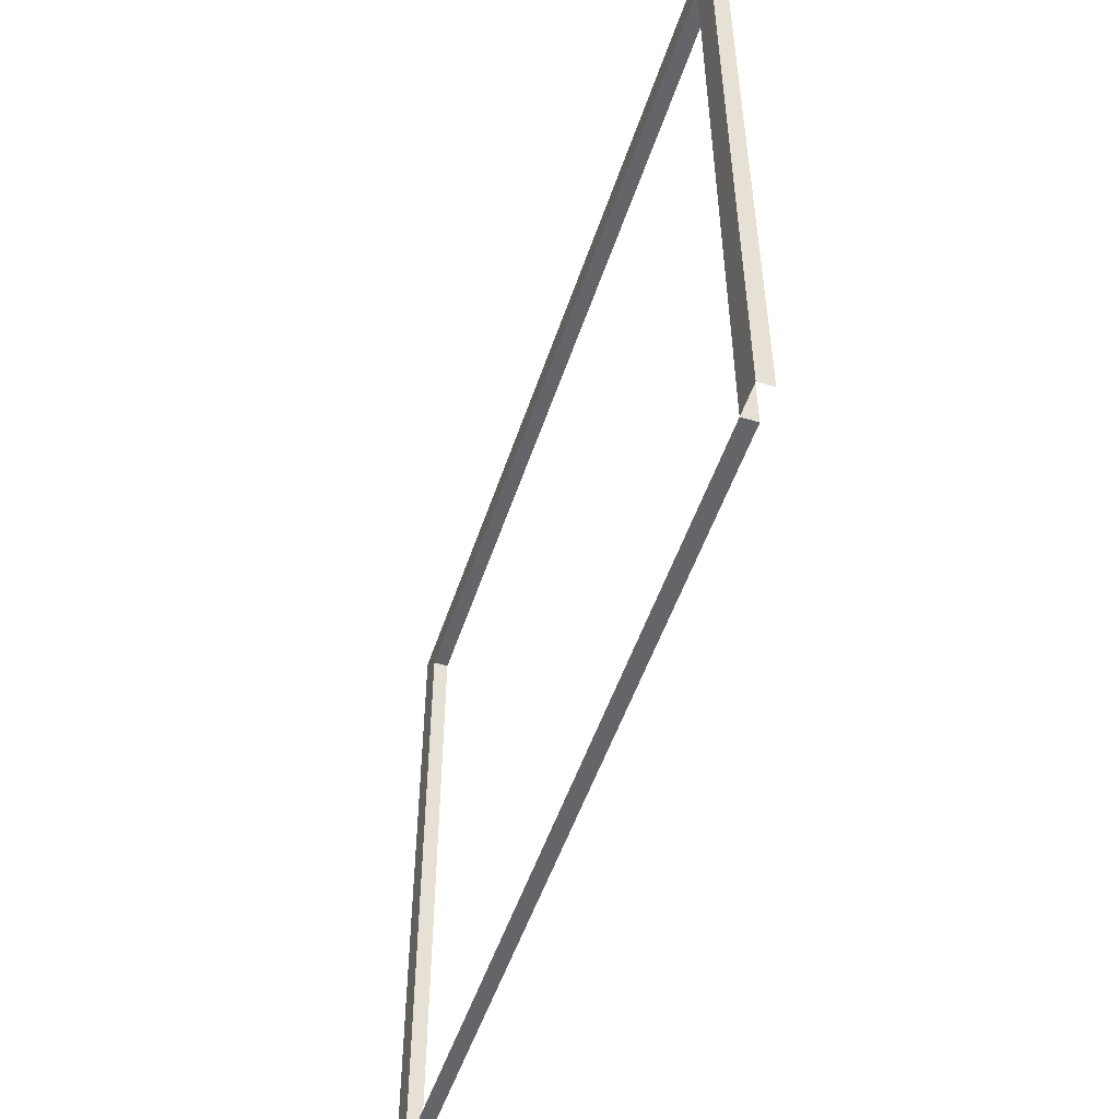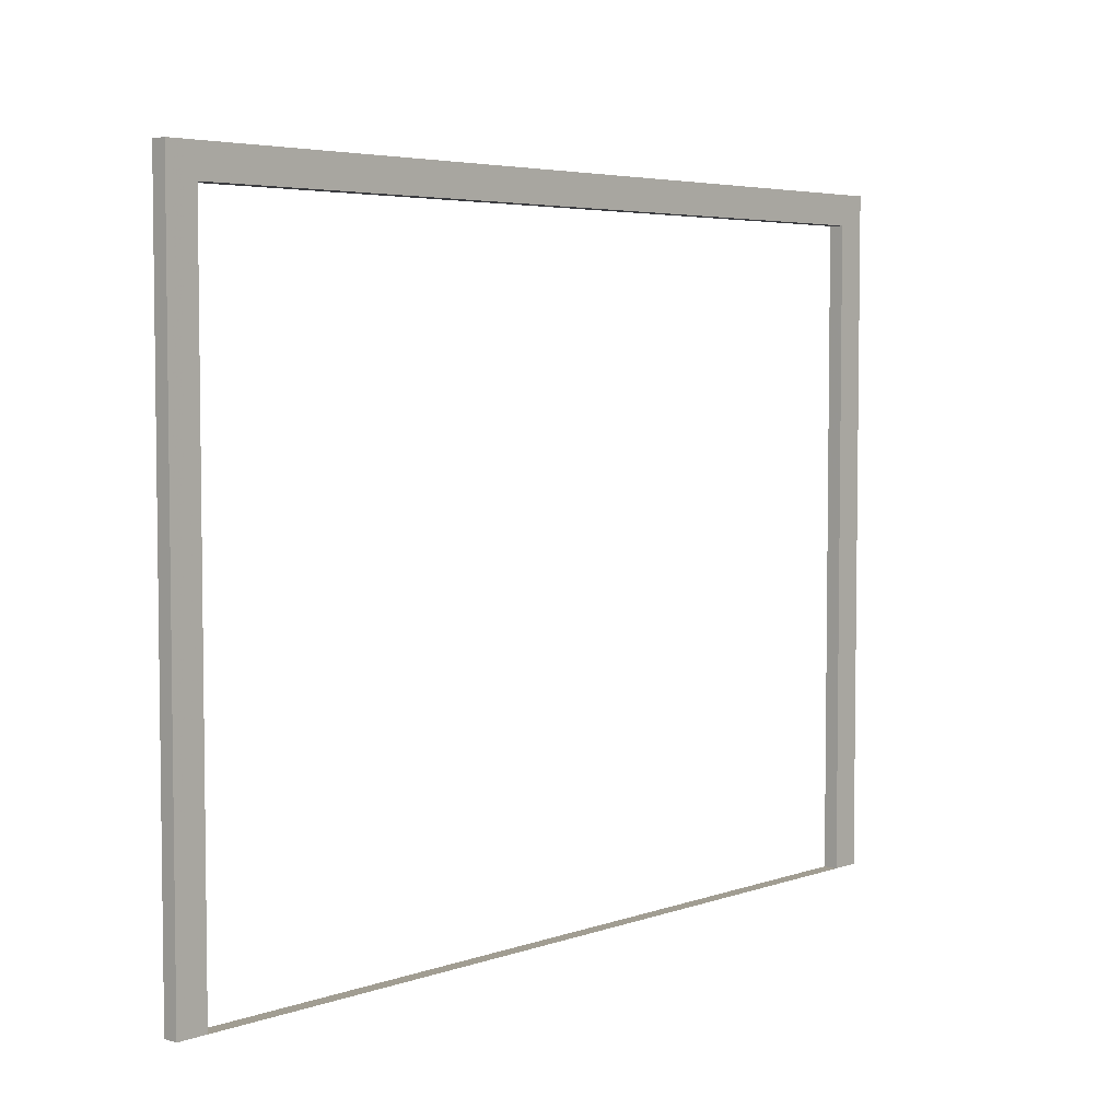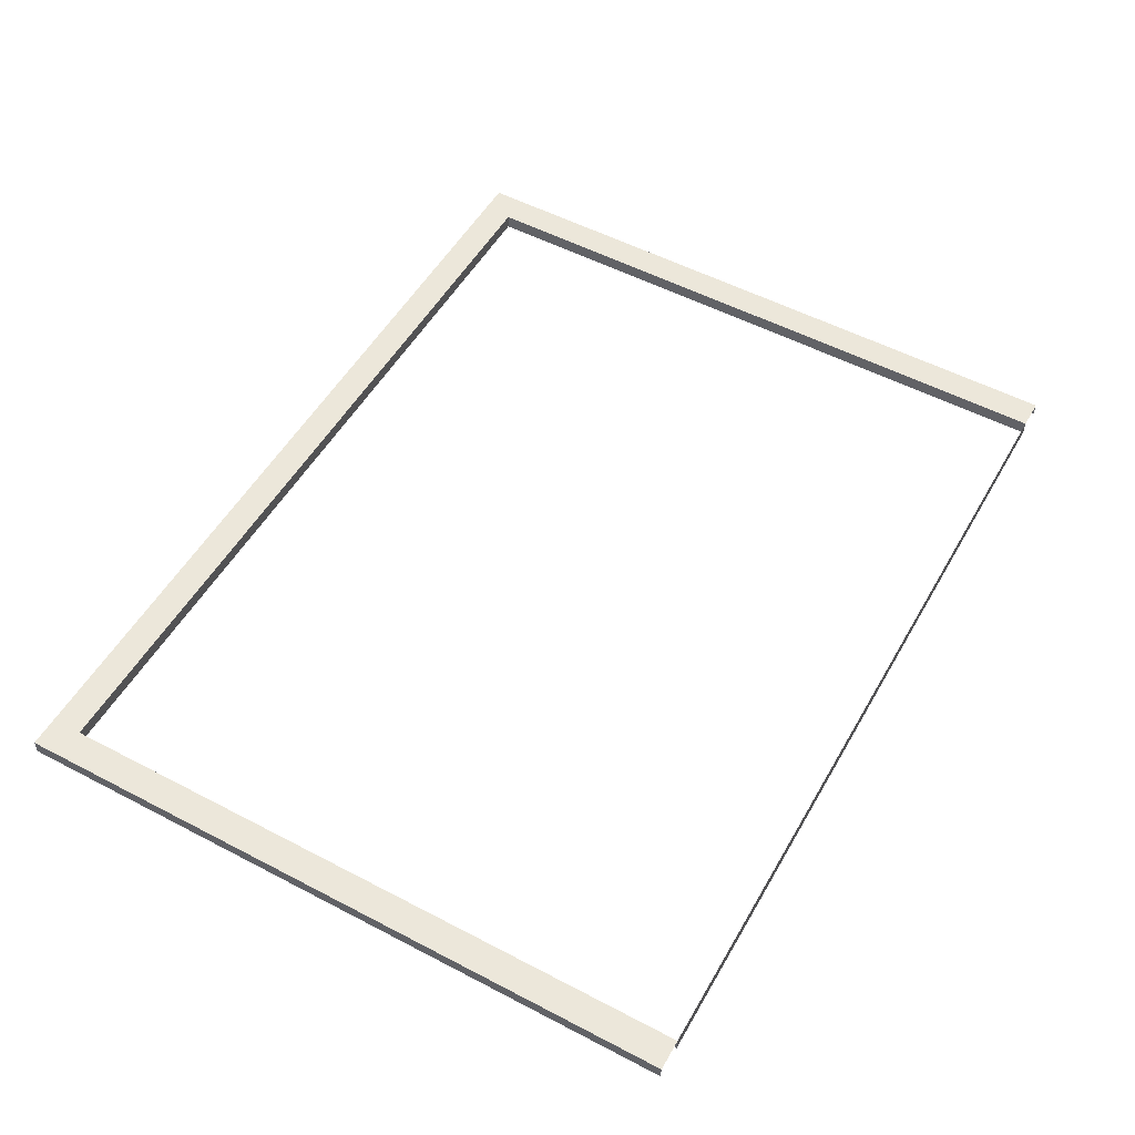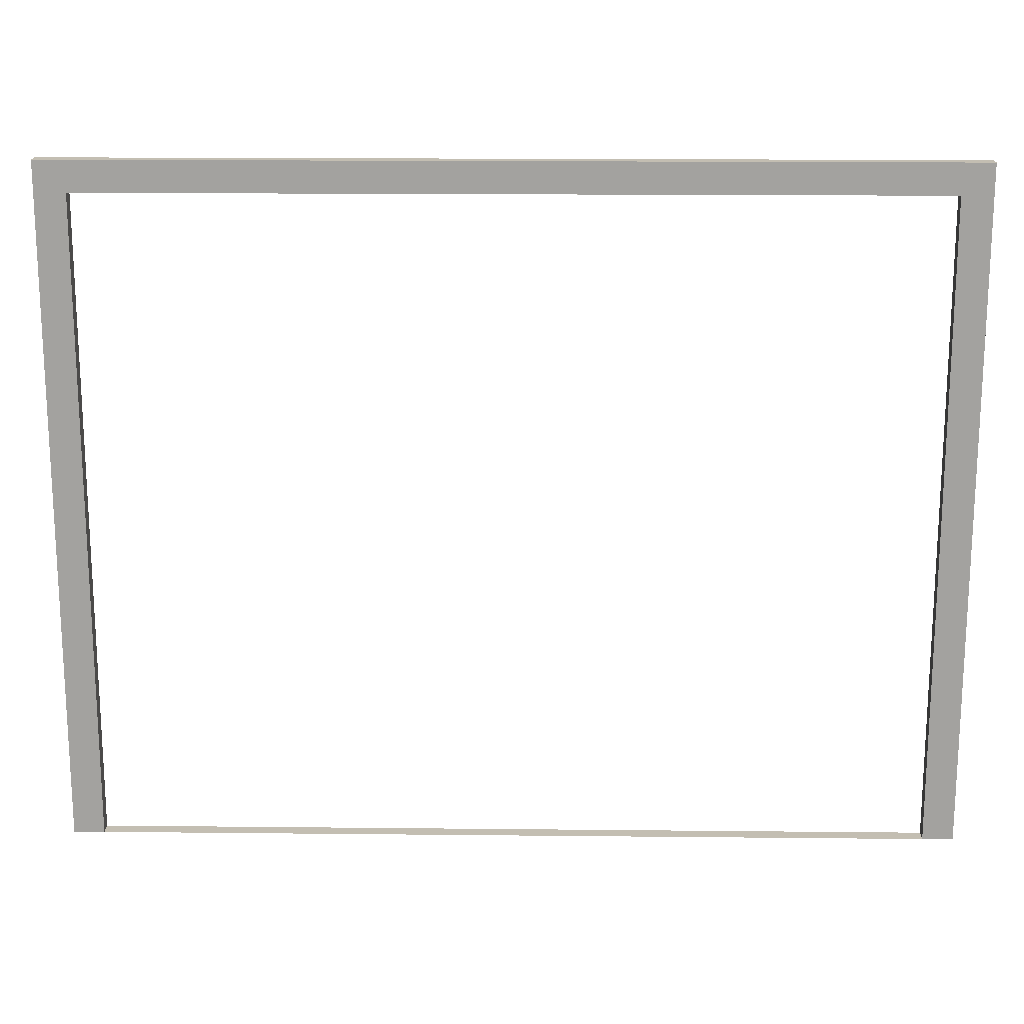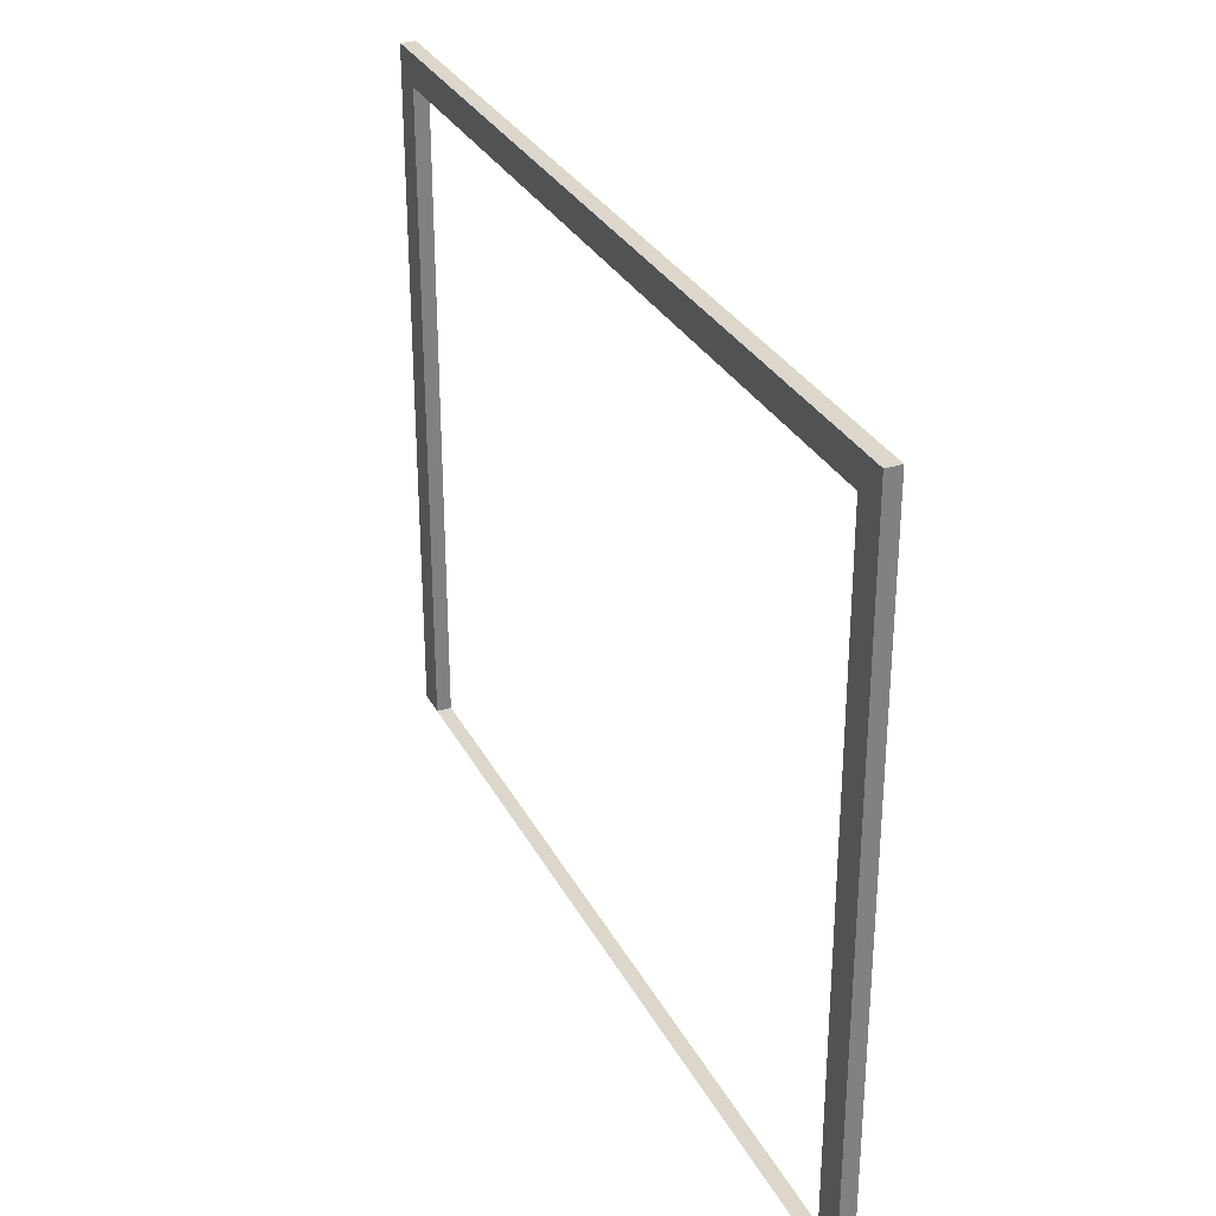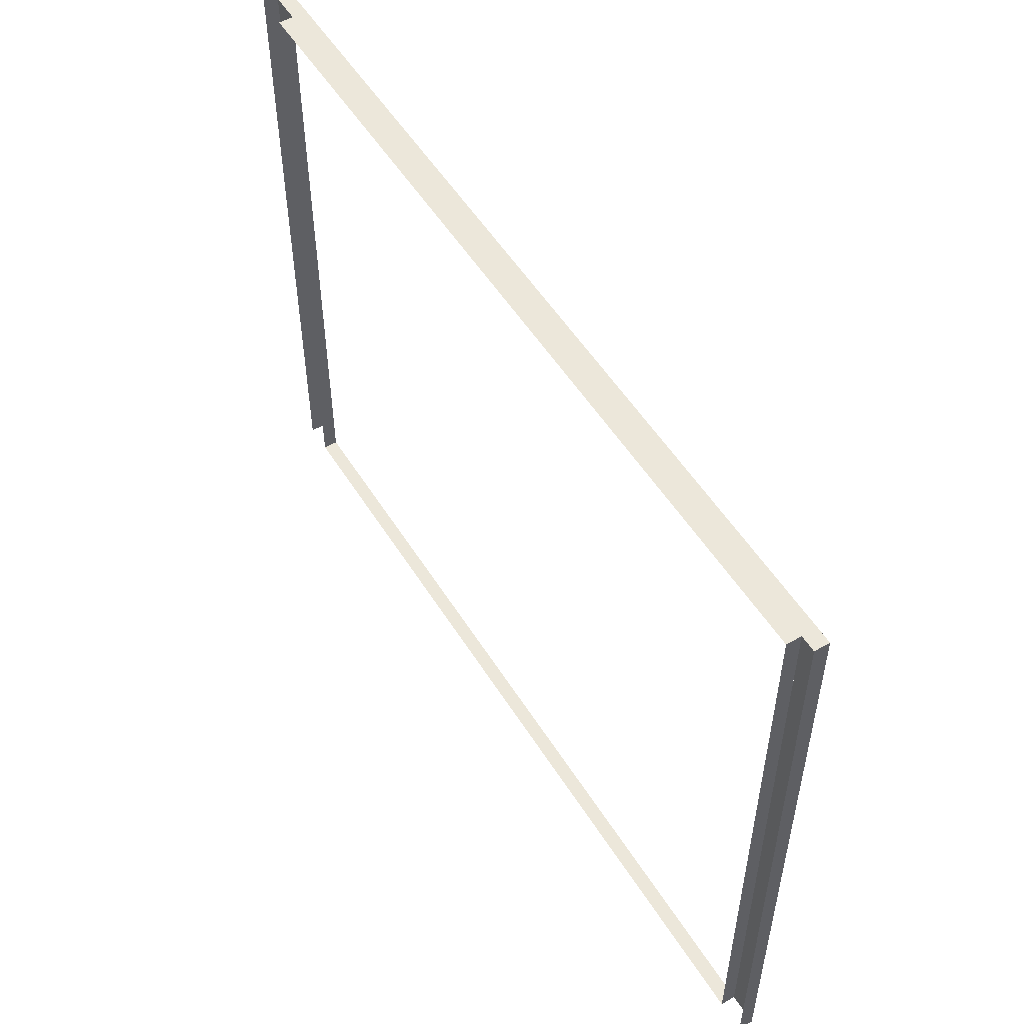
<metadata>
{"format":"obj","ext":"obj","renderer":"f3d","projection":"perspective","resolution":1024,"background":"white","views":[{"elev":-51.4,"azim":73.3,"up":"+Y"},{"elev":4.7,"azim":-46.6,"up":"+Y"},{"elev":54.0,"azim":-60.9,"up":"+Z"},{"elev":17.5,"azim":2.6,"up":"+Y"},{"elev":30.4,"azim":68.0,"up":"+Y"},{"elev":53.3,"azim":-119.9,"up":"+Y"}]}
</metadata>
<code>
o fh3-trim-porch-standard-kitchenA-surface
v 9.28 2.33 -164.9
v 18.28 2.33 -165.1
v 18.27 2.33 -165.3
v 9.276 2.33 -165.1
v 9.28 9.41 -164.9
v 9.276 9.41 -165.1
v 18.28 9.41 -165.1
v 18.27 9.41 -165.3
v 18.28 9.743 -165.1
v 9.28 9.743 -164.9
v 8.947 9.743 -164.9
v 18.61 9.743 -165.1
v 18.61 9.743 -165.3
v 8.943 9.743 -165.1
v 18.61 2.33 -165.1
v 18.61 2.33 -165.3
v 8.947 2.33 -164.9
v 8.943 2.33 -165.1
f 1 2 3 4
f 5 1 4 6
f 7 5 6 8
f 9 10 5 7
f 11 12 13 14
f 2 7 8 3
f 12 15 16 13
f 17 11 14 18
f 10 11 17 1
f 12 9 2 15

</code>
